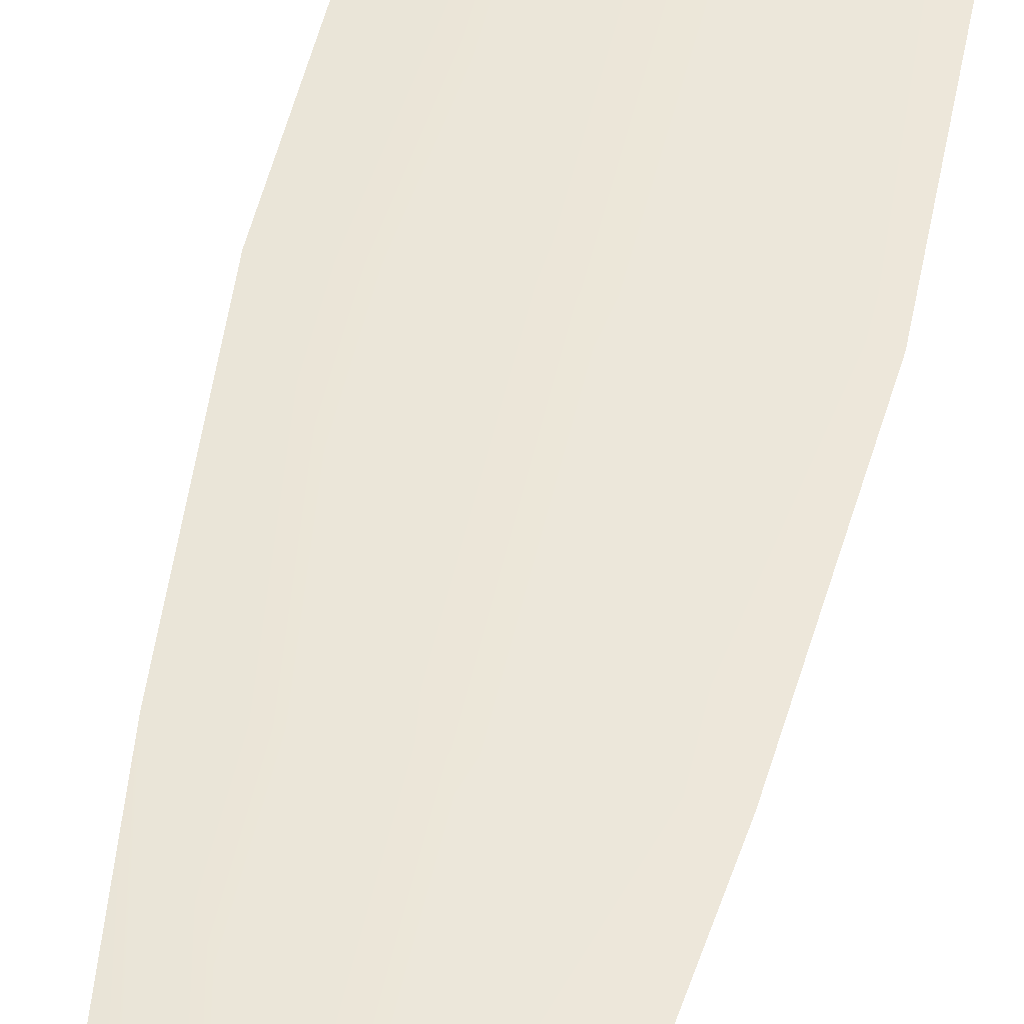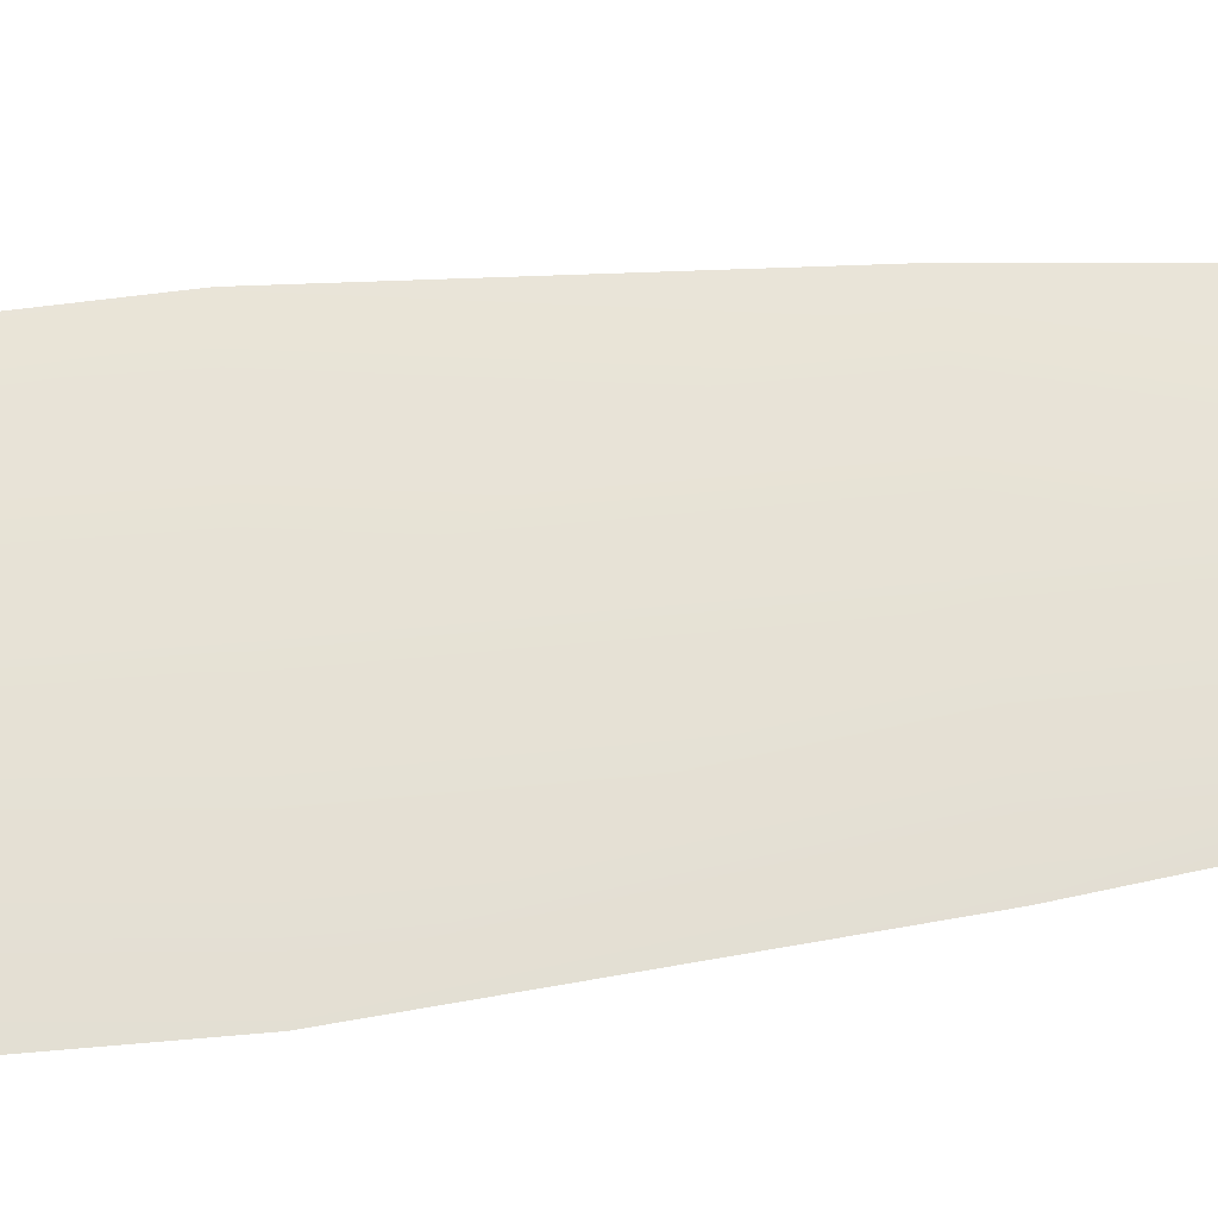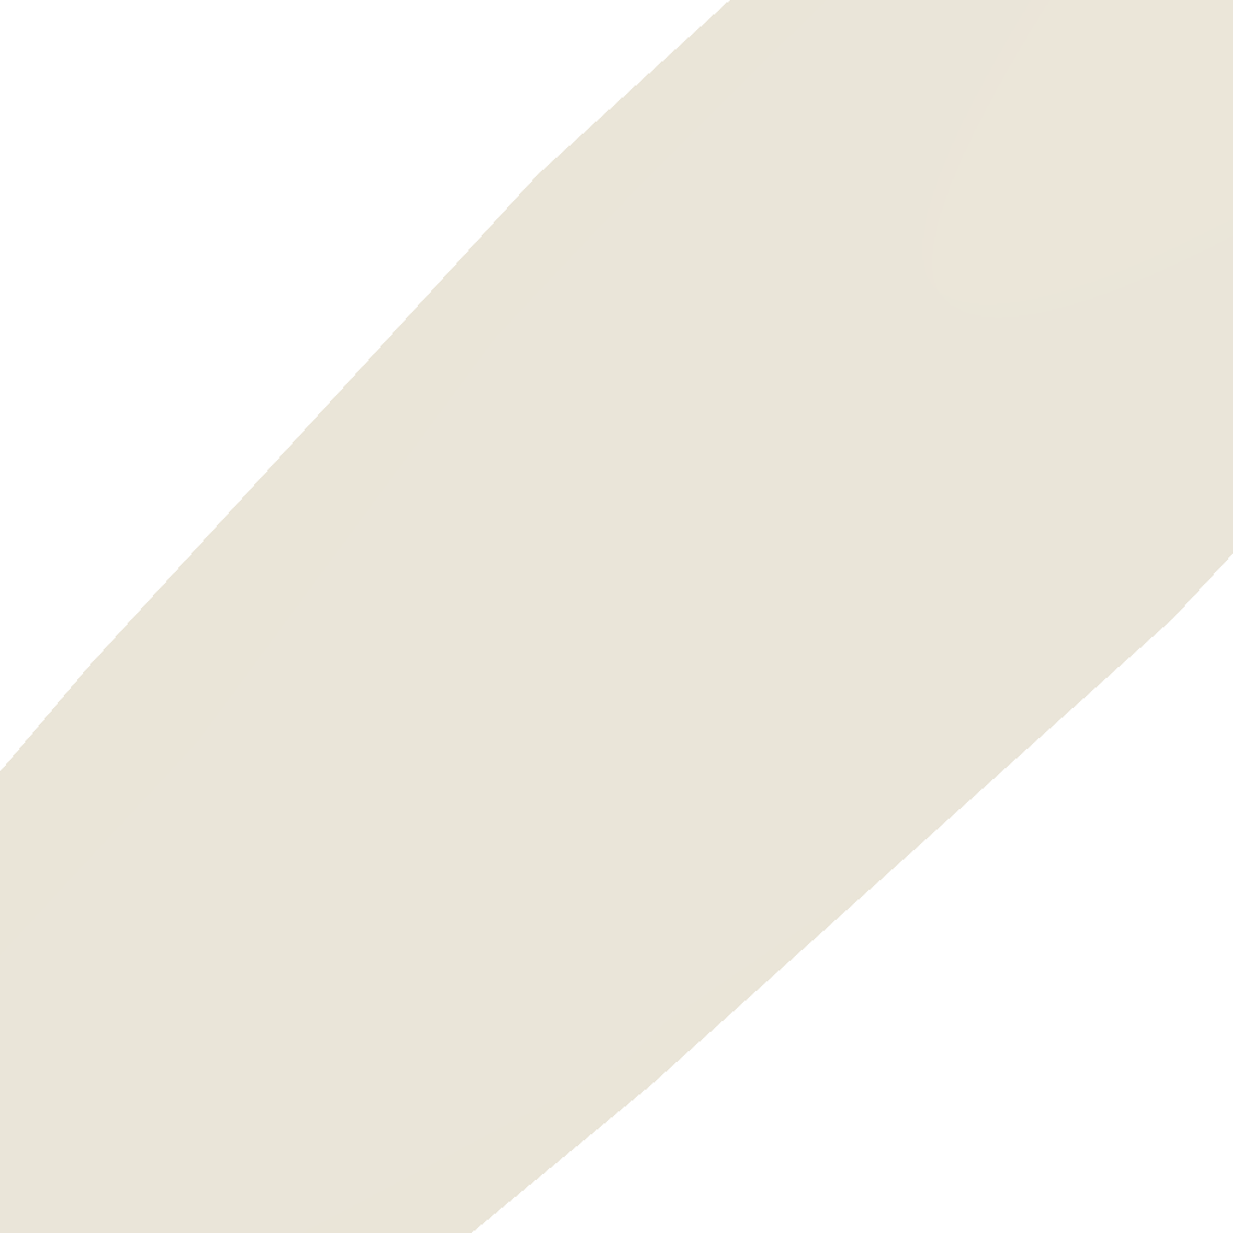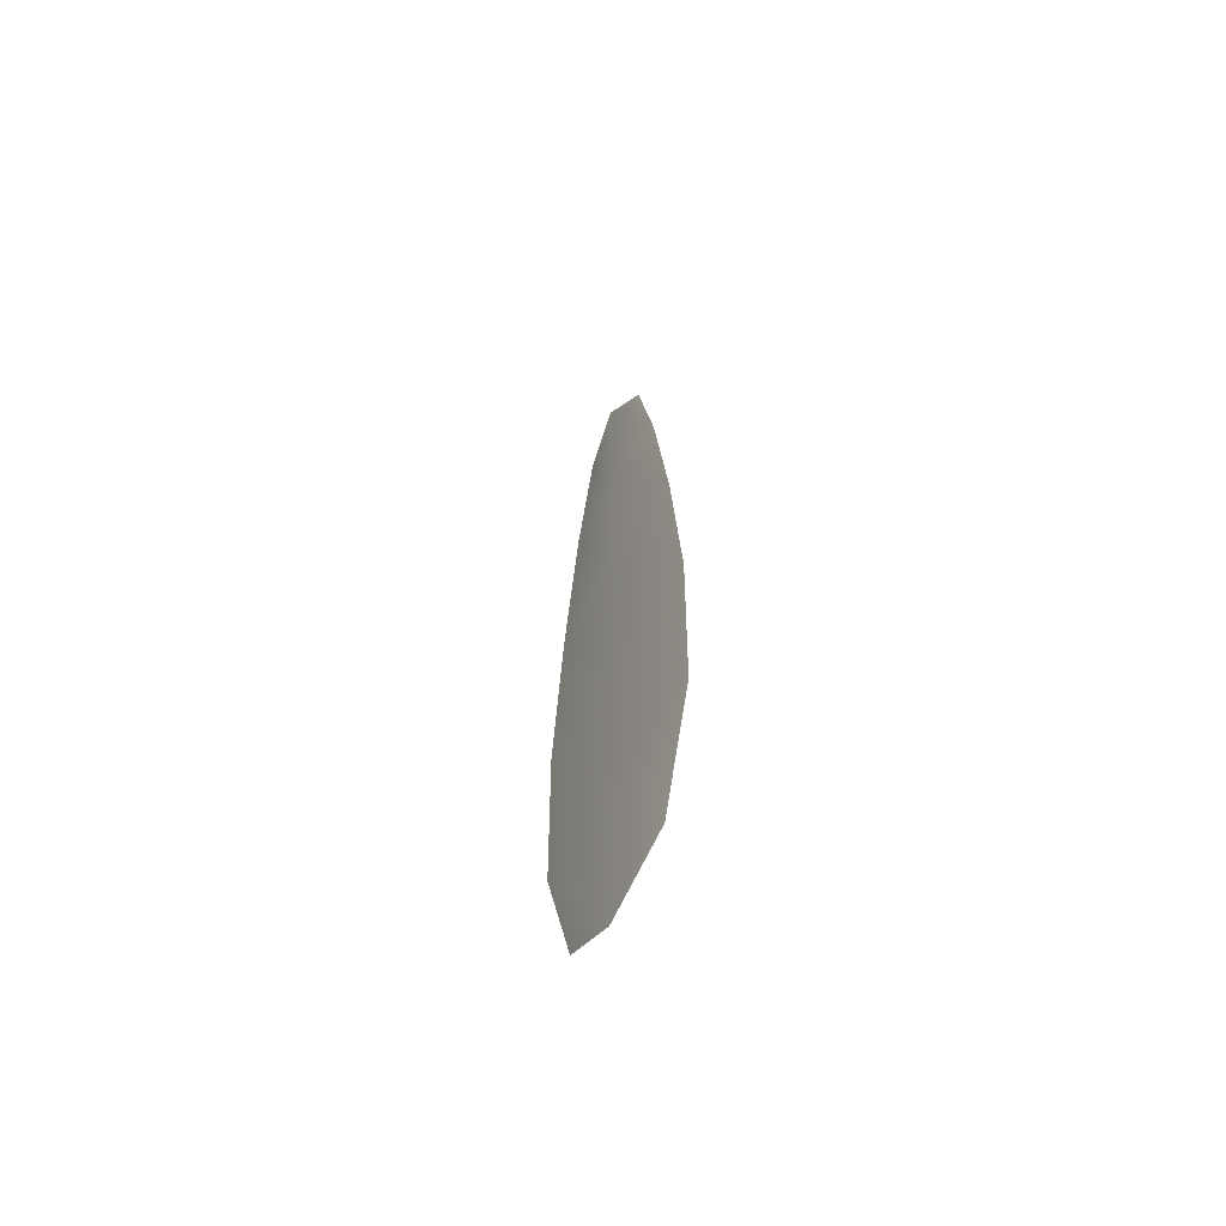
<metadata>
{"format":"obj","ext":"obj","renderer":"f3d","projection":"perspective","resolution":1024,"background":"white","views":[{"elev":49.3,"azim":-168.3,"up":"+Z"},{"elev":63.8,"azim":83.7,"up":"+Z"},{"elev":57.7,"azim":-139.5,"up":"+Z"},{"elev":-63.6,"azim":59.1,"up":"+Y"}]}
</metadata>
<code>
o feather_flight_primary_004
v 0.03267 0.0513 0.01702
v 0.03024 0.0513 0.01702
v 0.03311 0.02885 0.01702
v 0.02979 0.02885 0.01702
v 0.03145 0.05244 0.01717
v 0.03145 0.0276 0.01717
v 0.03333 0.0475 0.01702
v 0.03389 0.04255 0.01702
v 0.03424 0.0376 0.01702
v 0.03414 0.03265 0.01702
v 0.02876 0.03265 0.01702
v 0.02866 0.0376 0.01702
v 0.02902 0.04255 0.01702
v 0.02957 0.0475 0.01702
v 0.03145 0.0475 0.01717
v 0.03145 0.04255 0.01717
v 0.03145 0.0376 0.01717
v 0.03145 0.03265 0.01717
f 18 10 3 6
f 11 18 6 4
f 5 1 7 15
f 15 7 8 16
f 16 8 9 17
f 17 9 10 18
f 2 5 15 14
f 14 15 16 13
f 13 16 17 12
f 12 17 18 11

</code>
